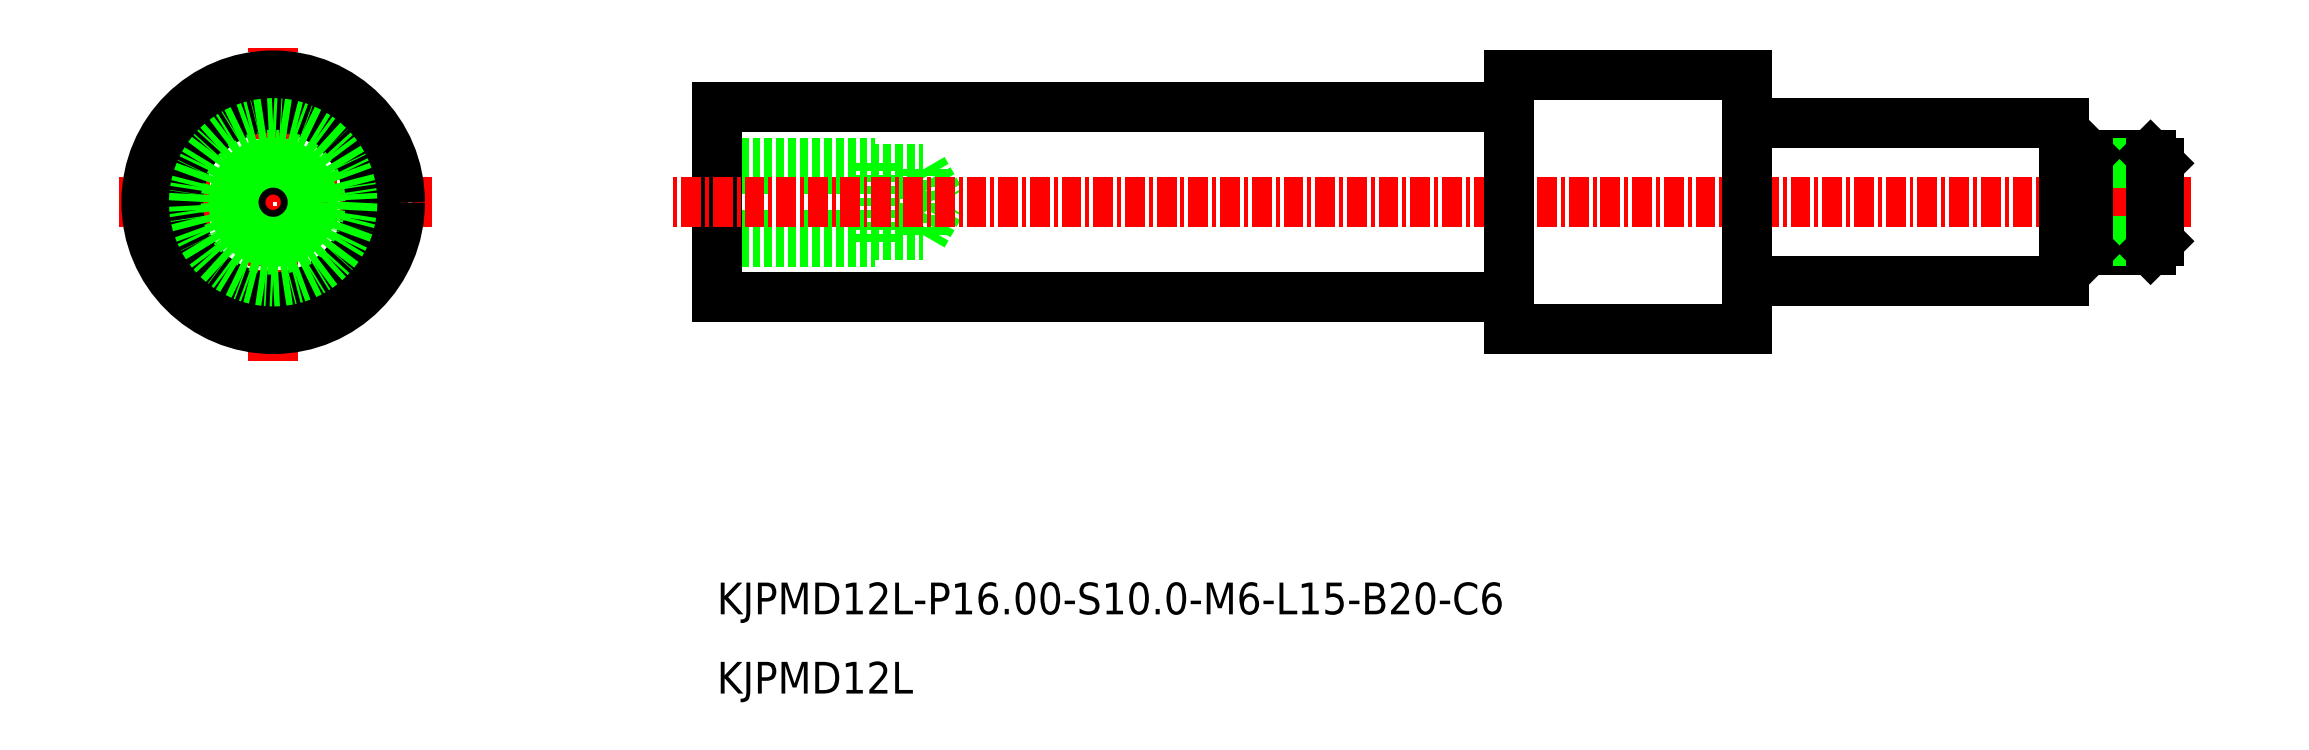
<metadata>
{"format":"dxf","ext":"dxf","renderer":"ezdxf+matplotlib","layout":"modelspace","background":"white","min_lineweight":24,"dpi":150}
</metadata>
<code>
0
SECTION
2
ENTITIES
0
TEXT
8
0
10
-2231
20
-809.4
30
0
40
2
1
KJPMD12L
0
TEXT
8
0
10
-2231
20
-804.4
30
0
40
2
1
KJPMD12L-P16-S10-M6-L15-B20-C6
0
LINE
8
0
10
-2231
20
-780.5
30
0
11
-2218
21
-780.5
31
0
0
LINE
8
0
10
-2231
20
-780.9
30
0
11
-2221
21
-780.9
31
0
0
LINE
8
0
10
-2231
20
-776.3
30
0
11
-2218
21
-776.3
31
0
0
LINE
8
0
10
-2231
20
-775.9
30
0
11
-2221
21
-775.9
31
0
0
LINE
8
0
10
-2221
20
-780.9
30
0
11
-2221
21
-775.9
31
0
0
LINE
8
0
10
-2218
20
-780.5
30
0
11
-2217
21
-778.4
31
0
0
LINE
8
0
10
-2218
20
-780.5
30
0
11
-2218
21
-776.3
31
0
0
LINE
8
0
10
-2218
20
-776.3
30
0
11
-2217
21
-778.4
31
0
0
LINE
8
0
10
-2231
20
-772.4
30
0
11
-2231
21
-784.4
31
0
0
LINE
8
CENTER
10
-2138
20
-778.4
30
0
11
-2234
21
-778.4
31
0
0
LINE
8
0
10
-2181
20
-784.4
30
0
11
-2231
21
-784.4
31
0
0
LINE
8
0
10
-2181
20
-772.4
30
0
11
-2231
21
-772.4
31
0
0
LINE
8
CENTER
10
-2259
20
-788.4
30
0
11
-2259
21
-768.4
31
0
0
LINE
8
CENTER
10
-2249
20
-778.4
30
0
11
-2269
21
-778.4
31
0
0
CIRCLE
8
0
10
-2259
20
-778.4
30
0
40
2.067
0
LINE
8
0
10
-2181
20
-770.4
30
0
11
-2181
21
-786.4
31
0
0
LINE
8
0
10
-2166
20
-786.4
30
0
11
-2181
21
-786.4
31
0
0
LINE
8
0
10
-2166
20
-770.4
30
0
11
-2166
21
-786.4
31
0
0
LINE
8
0
10
-2166
20
-770.4
30
0
11
-2181
21
-770.4
31
0
0
CIRCLE
8
0
10
-2259
20
-778.4
30
0
40
2.5
0
LINE
8
0
10
-2145
20
-781.4
30
0
11
-2141
21
-781.4
31
0
0
LINE
8
0
10
-2141
20
-775.4
30
0
11
-2145
21
-775.4
31
0
0
LINE
8
0
10
-2140
20
-780.9
30
0
11
-2145
21
-780.9
31
0
0
LINE
8
0
10
-2140
20
-775.9
30
0
11
-2145
21
-775.9
31
0
0
LINE
8
0
10
-2140
20
-780.9
30
0
11
-2140
21
-775.9
31
0
0
LINE
8
0
10
-2141
20
-781.4
30
0
11
-2141
21
-775.4
31
0
0
LINE
8
0
10
-2141
20
-775.4
30
0
11
-2140
21
-775.9
31
0
0
LINE
8
0
10
-2140
20
-780.9
30
0
11
-2141
21
-781.4
31
0
0
LINE
8
0
10
-2145
20
-780.9
30
0
11
-2145
21
-781.4
31
0
0
LINE
8
0
10
-2145
20
-775.4
30
0
11
-2145
21
-775.9
31
0
0
LINE
8
0
10
-2145
20
-781.4
30
0
11
-2145
21
-775.4
31
0
0
LINE
8
0
10
-2145
20
-780.9
30
0
11
-2145
21
-775.9
31
0
0
LINE
8
0
10
-2145
20
-775.9
30
0
11
-2146
21
-775.9
31
0
0
LINE
8
0
10
-2145
20
-780.9
30
0
11
-2146
21
-780.9
31
0
0
CIRCLE
8
0
10
-2259
20
-778.4
30
0
40
6
0
CIRCLE
8
0
10
-2259
20
-778.4
30
0
40
8
0
CIRCLE
8
0
10
-2259
20
-778.4
30
0
40
3
0
POLYLINE
8
0
66
     1
10
0
20
0
30
0
70
     1
0
VERTEX
8
0
10
-2166
20
-783.4
30
0
0
VERTEX
8
0
10
-2146
20
-783.4
30
0
0
VERTEX
8
0
10
-2146
20
-773.4
30
0
0
VERTEX
8
0
10
-2166
20
-773.4
30
0
0
SEQEND
8
0
0
CIRCLE
8
0
10
-2259
20
-778.4
30
0
40
5
0
ENDSEC
0
EOF

</code>
